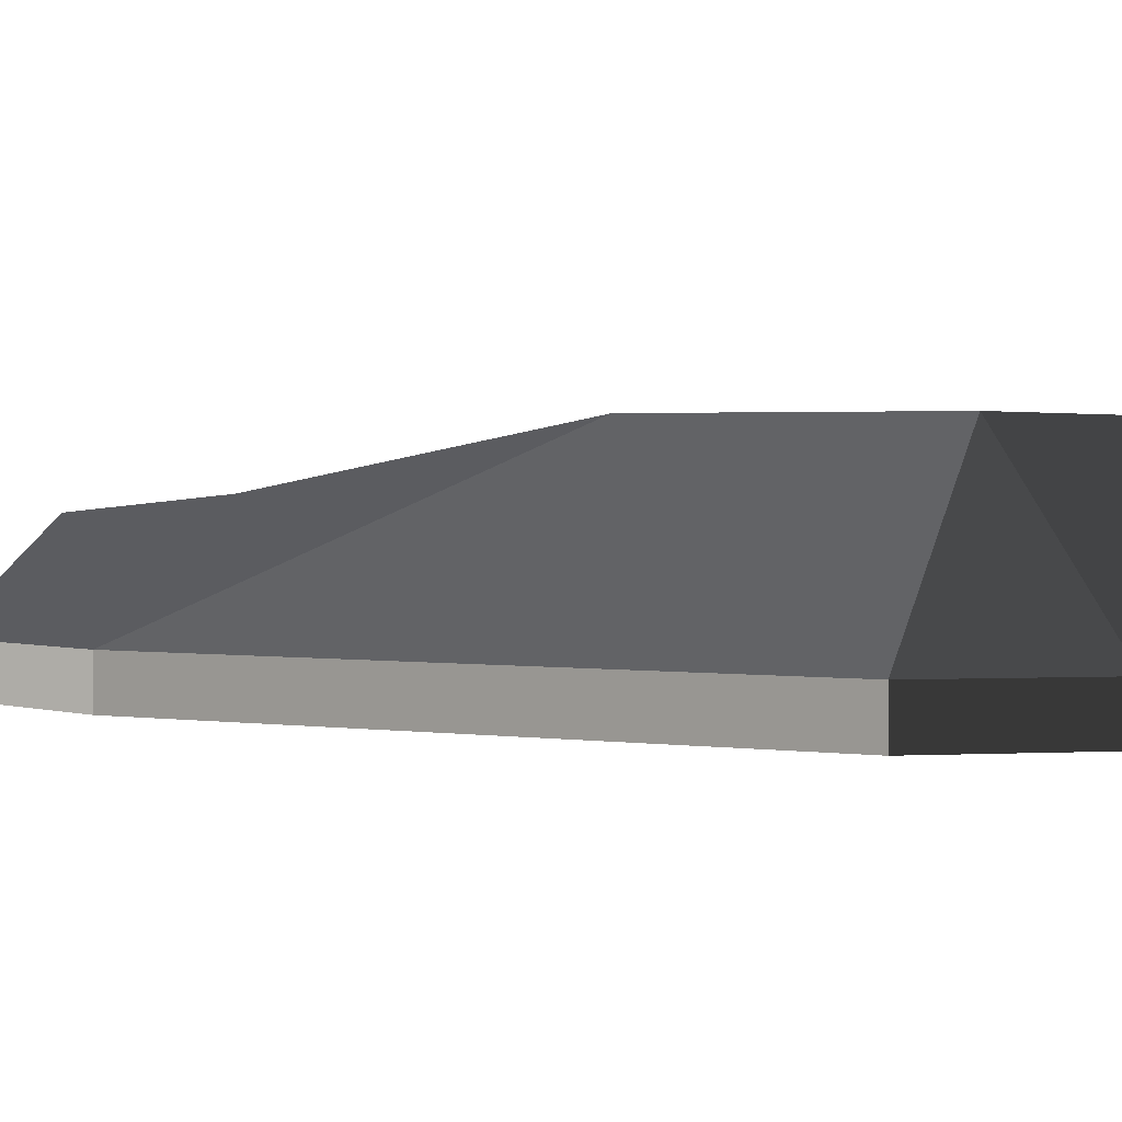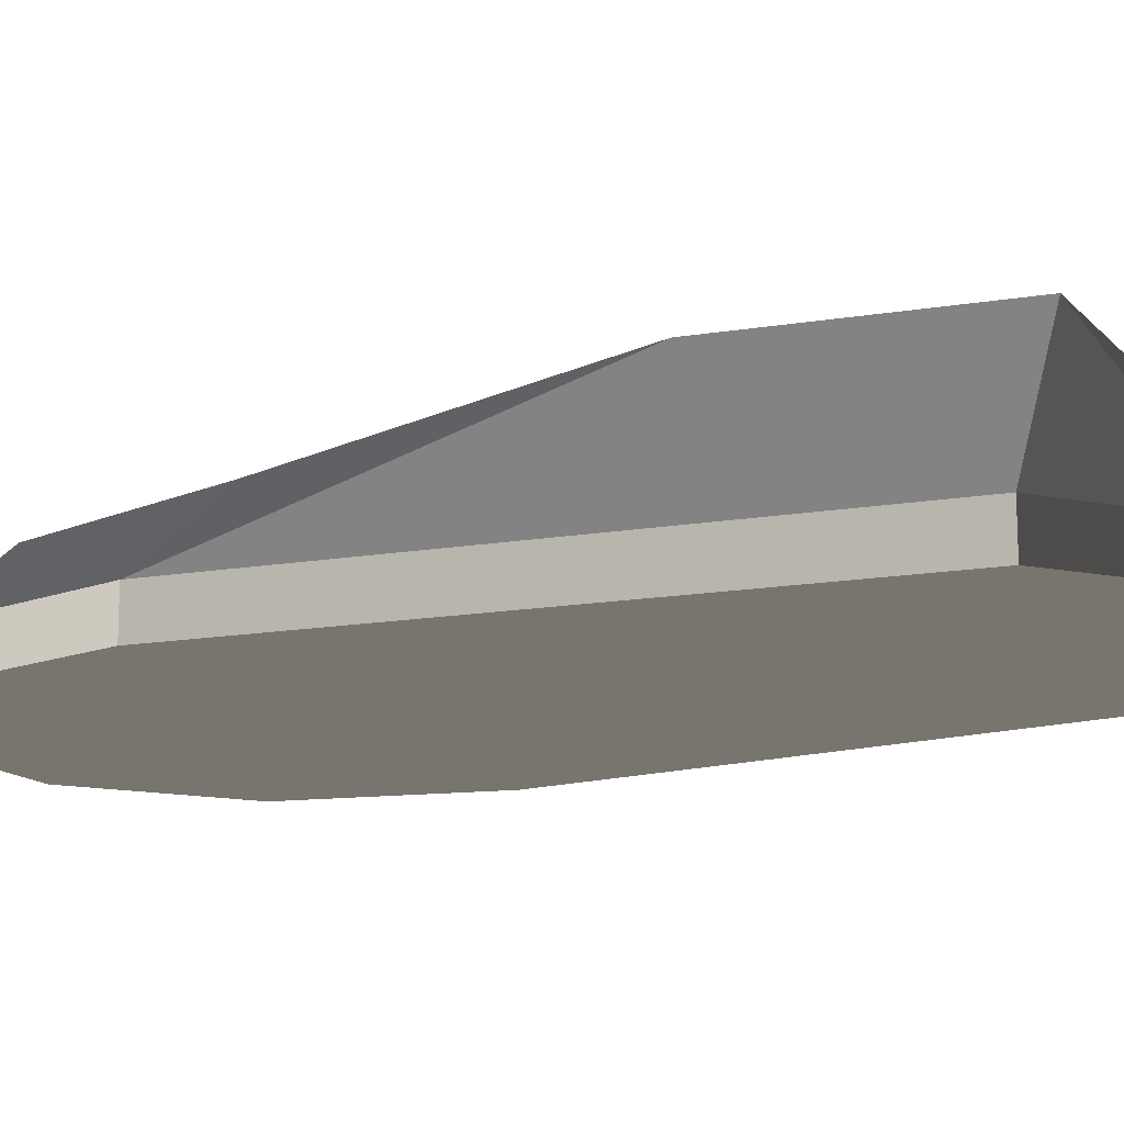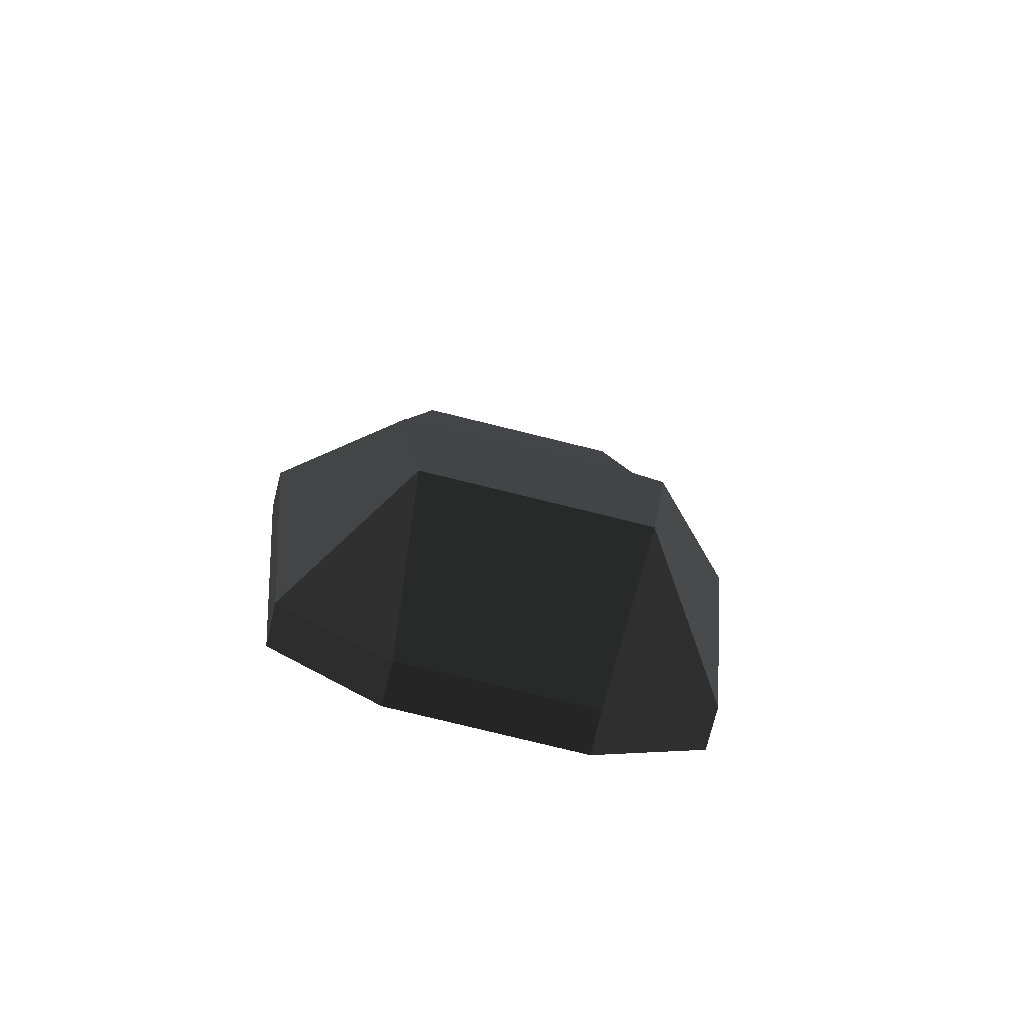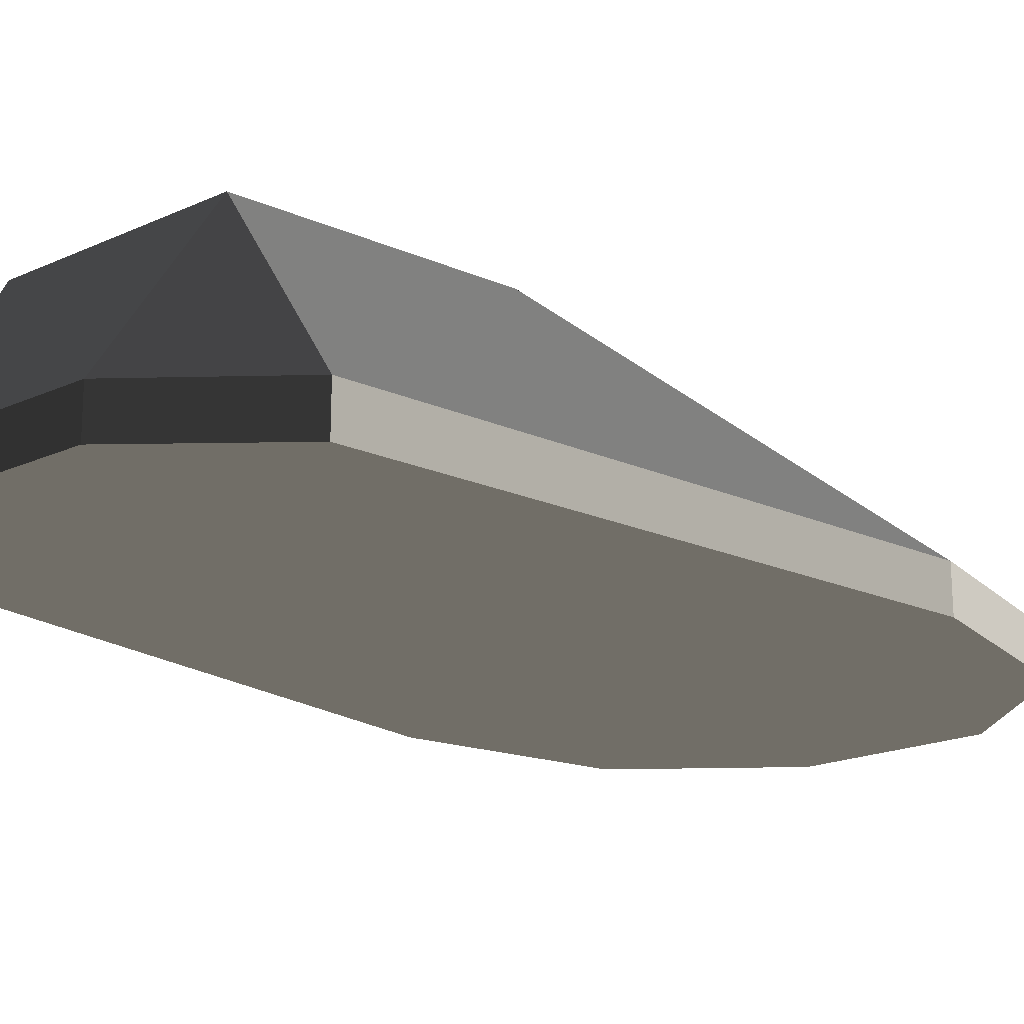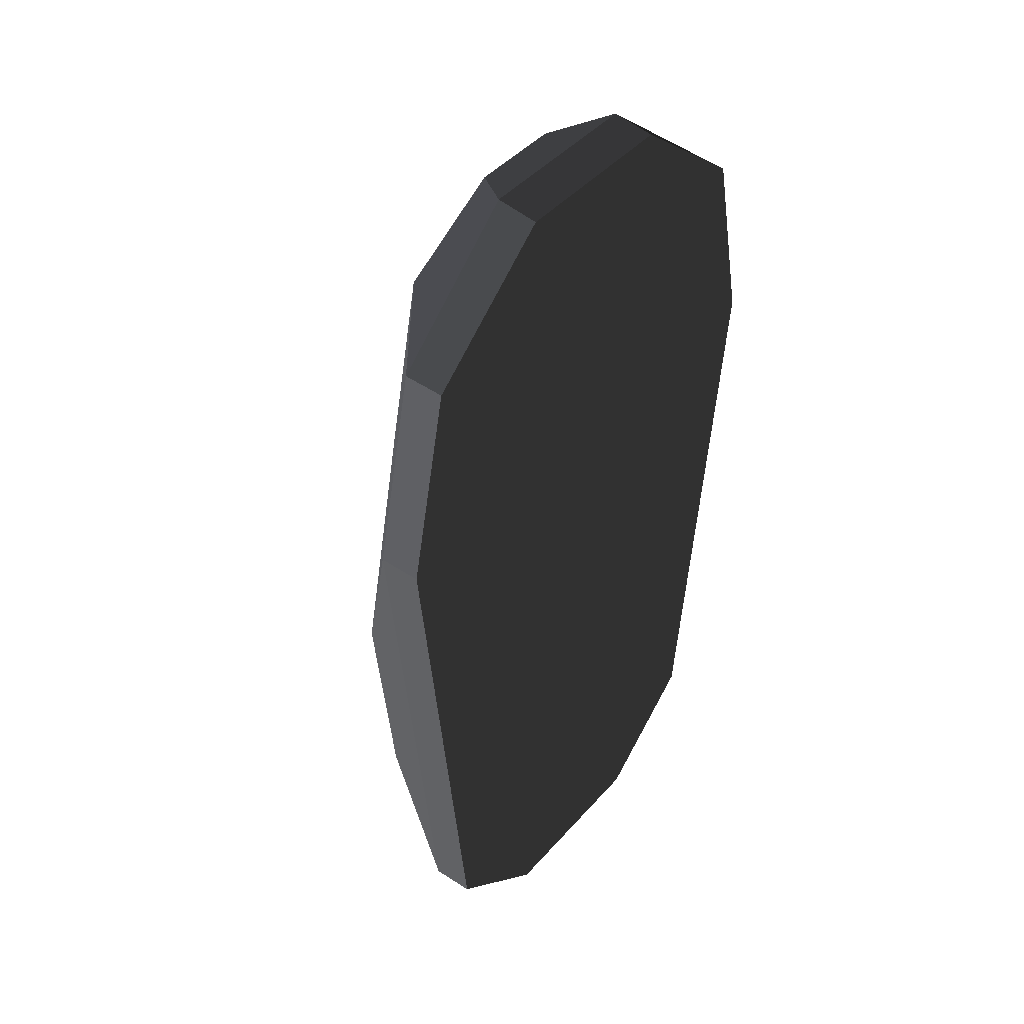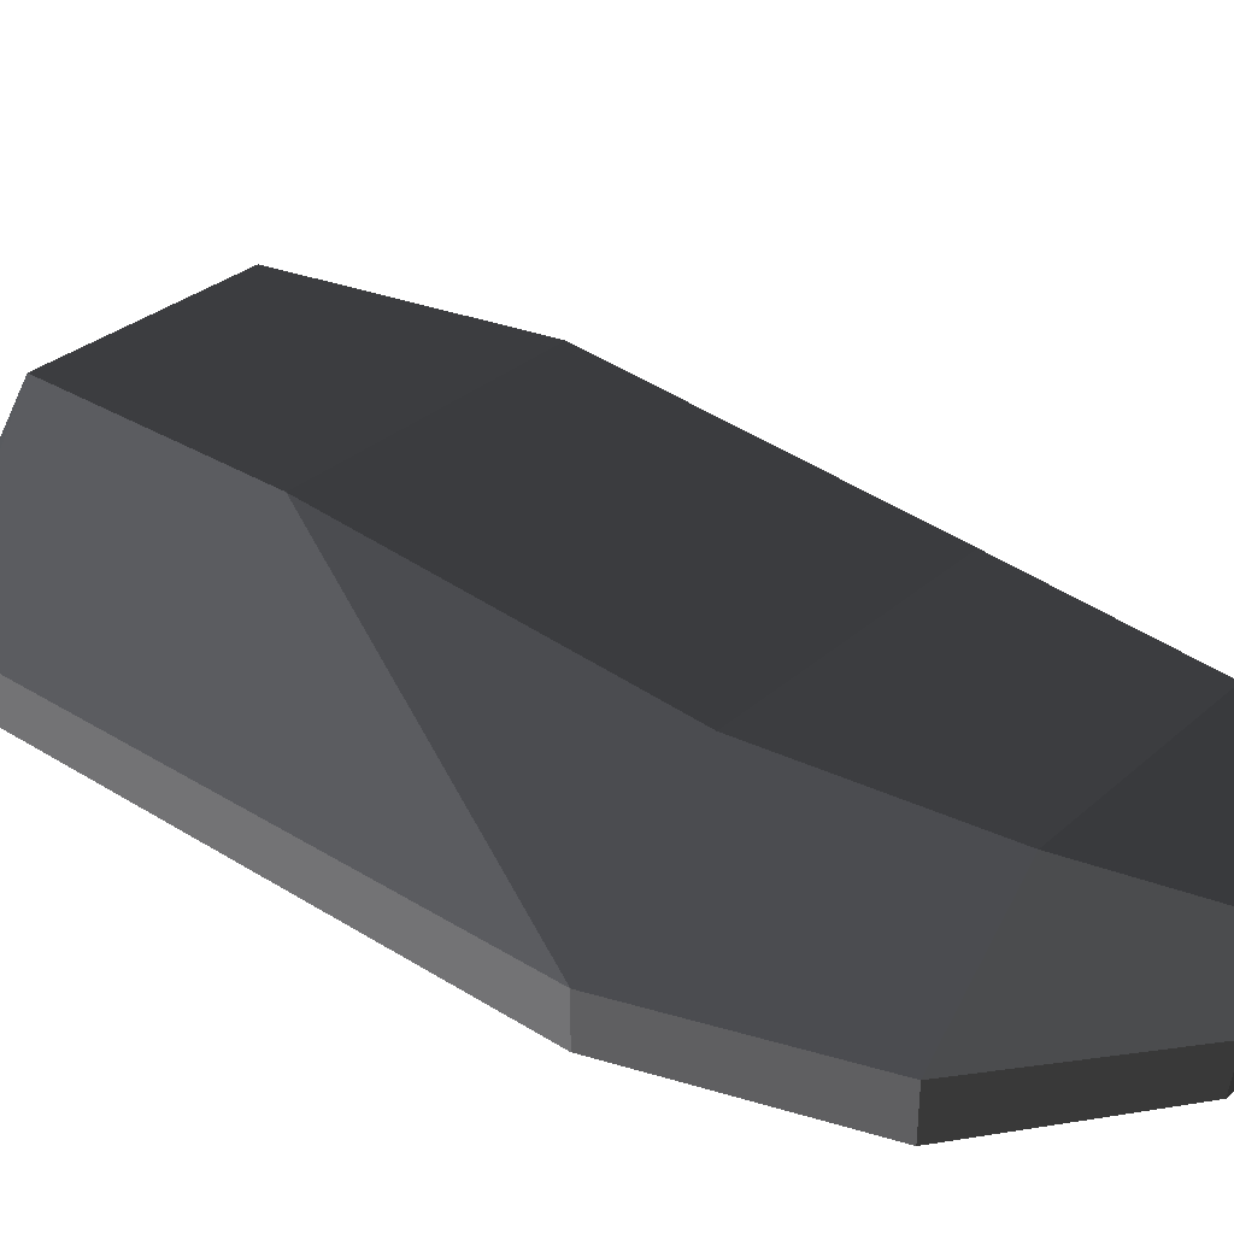
<metadata>
{"format":"obj","ext":"obj","renderer":"f3d","projection":"perspective","resolution":1024,"background":"white","views":[{"elev":1.6,"azim":127.9,"up":"+Y"},{"elev":-14.7,"azim":116.7,"up":"+Y"},{"elev":-78.3,"azim":166.2,"up":"+Z"},{"elev":-18.1,"azim":-137.9,"up":"+Y"},{"elev":43.8,"azim":-52.0,"up":"+Z"},{"elev":29.1,"azim":-52.8,"up":"+Y"}]}
</metadata>
<code>
v -0.1794 -0.0757 -0.1122
v -0.0933 0.054 -0.1119
v -0.0801 -0.0759 -0.1947
v -0.0801 -0.0759 -0.1947
v -0.1789 -0.1123 -0.112
v -0.0804 -0.1123 -0.195
v 0.0818 -0.1123 -0.195
v 0.0816 -0.0759 -0.1947
v -0.1789 -0.1123 -0.112
v 0.1808 -0.1123 -0.112
v 0.1815 -0.0758 -0.1122
v 0.0816 -0.0759 -0.1947
v 0.096 0.054 -0.1119
v 0.096 0.054 -0.1119
v -0.0933 0.054 -0.1119
v -0.0801 -0.0759 -0.1947
v 0.1195 0.0548 0.1004
v -0.1161 0.0548 0.1004
v 0.1815 -0.0758 -0.1122
v 0.2347 -0.0757 0.376
v 0.1197 0.0107 0.3762
v 0.1197 0.0107 0.3762
v -0.1164 0.0107 0.3762
v -0.1161 0.0548 0.1004
v -0.2321 -0.0757 0.376
v -0.2321 -0.0757 0.376
v -0.1794 -0.0757 -0.1122
v -0.0933 0.054 -0.1119
v -0.2324 -0.1123 0.3761
v -0.1789 -0.1123 -0.112
v 0.2346 -0.1123 0.3761
v 0.1808 -0.1123 -0.112
v 0.2347 -0.0757 0.376
v 0.1815 -0.0758 -0.1122
v 0.1961 -0.1123 0.547
v 0.1952 -0.0758 0.5469
v -0.2324 -0.1123 0.3761
v -0.1939 -0.1123 0.547
v -0.2321 -0.0757 0.376
v -0.1927 -0.0757 0.5469
v -0.1164 0.0107 0.3762
v -0.0956 -0.0019 0.5451
v 0.1197 0.0107 0.3762
v 0.0984 -0.0019 0.5451
v 0.2347 -0.0757 0.376
v 0.1952 -0.0758 0.5469
v 0.0784 -0.076 0.6481
v 0.0405 -0.0324 0.6307
v -0.0393 -0.0324 0.6307
v -0.0956 -0.0019 0.5451
v -0.076 -0.076 0.6481
v -0.1927 -0.0757 0.5469
v 0.0405 -0.0324 0.6307
v 0.0784 -0.076 0.6481
v 0.0779 -0.1123 0.6427
v -0.0761 -0.1123 0.6427
v 0.1952 -0.0758 0.5469
v 0.1961 -0.1123 0.547
v -0.1939 -0.1123 0.547
v -0.0761 -0.1123 0.6427
v -0.1927 -0.0757 0.5469
v -0.076 -0.076 0.6481
v -0.1164 0.0107 0.3762
v 0.1197 0.0107 0.3762
v -0.1161 0.0548 0.1004
v 0.1195 0.0548 0.1004
g Group_001
f 1 2 3
f 1 3 6 5
f 6 3 8 7
f 6 7 10 9
f 10 7 12 11
f 11 12 13
f 13 12 16 15
f 13 15 18 17
f 13 17 20 19
f 20 17 21
f 21 17 24 23
f 23 24 25
f 25 24 28 27
f 25 27 30 29
f 29 30 32 31
f 31 32 34 33
f 31 33 36 35
f 31 35 38 37
f 37 38 40 39
f 39 40 42 41
f 41 42 44 43
f 43 44 46 45
f 46 44 48 47
f 48 44 50 49
f 49 50 52 51
f 49 51 54 53
f 54 51 56 55
f 54 55 58 57
f 58 55 60 59
f 59 60 62 61
g Group_002
f 63 64 66 65

</code>
